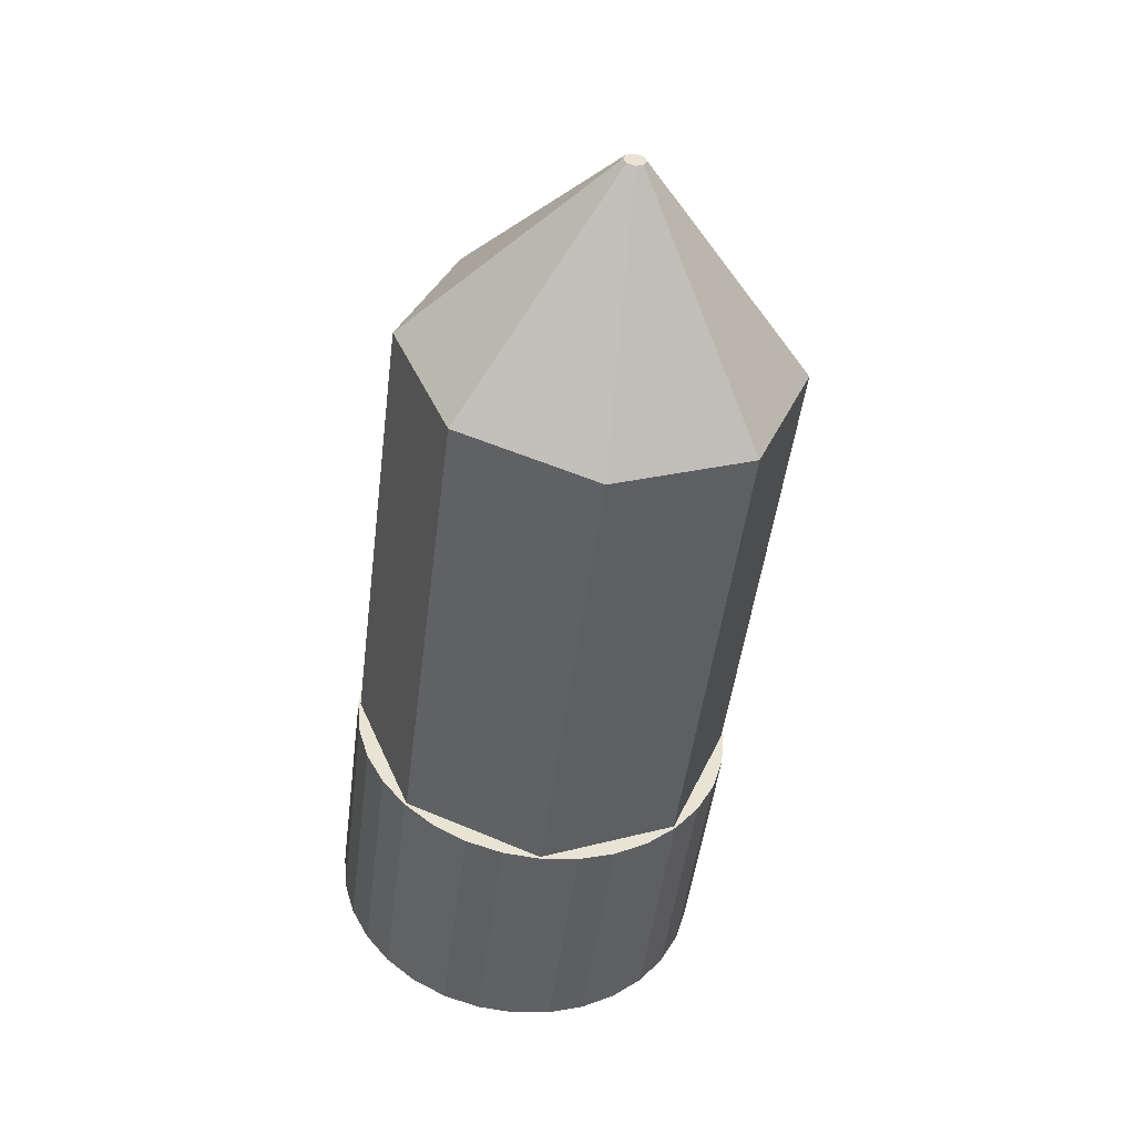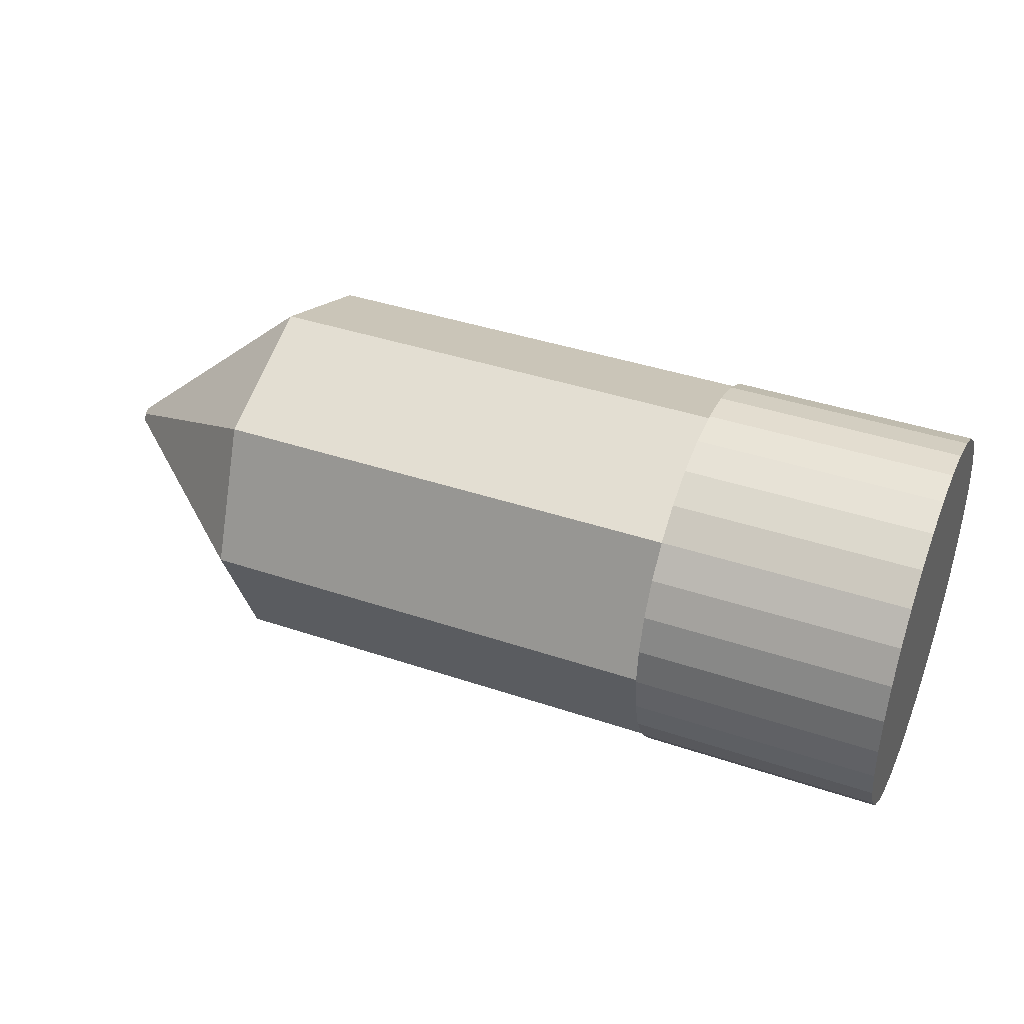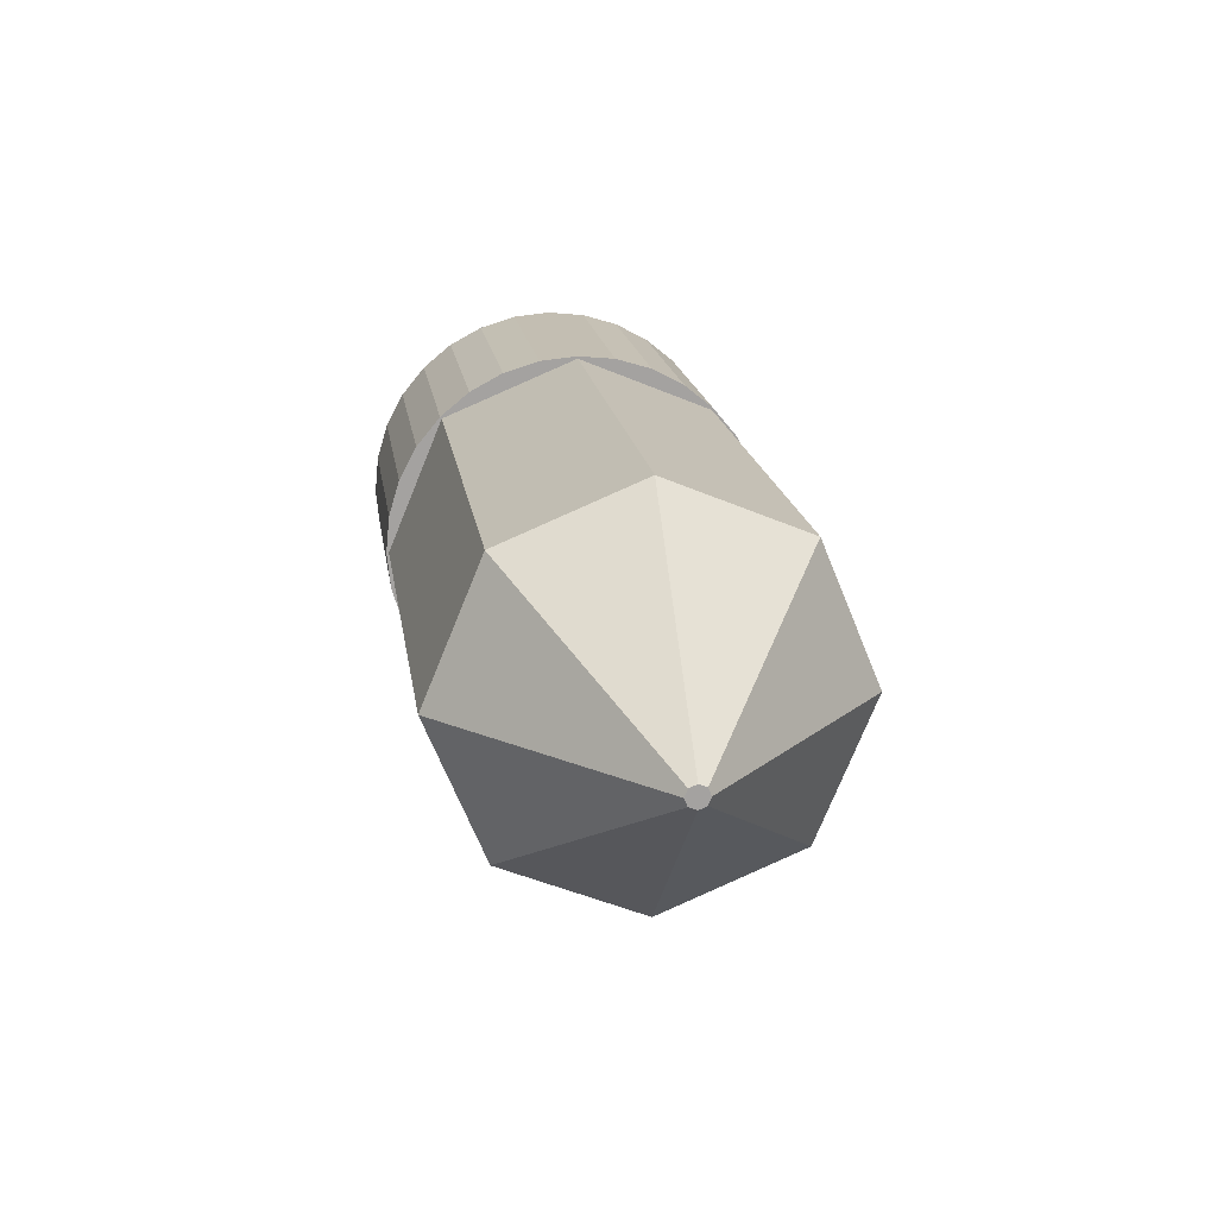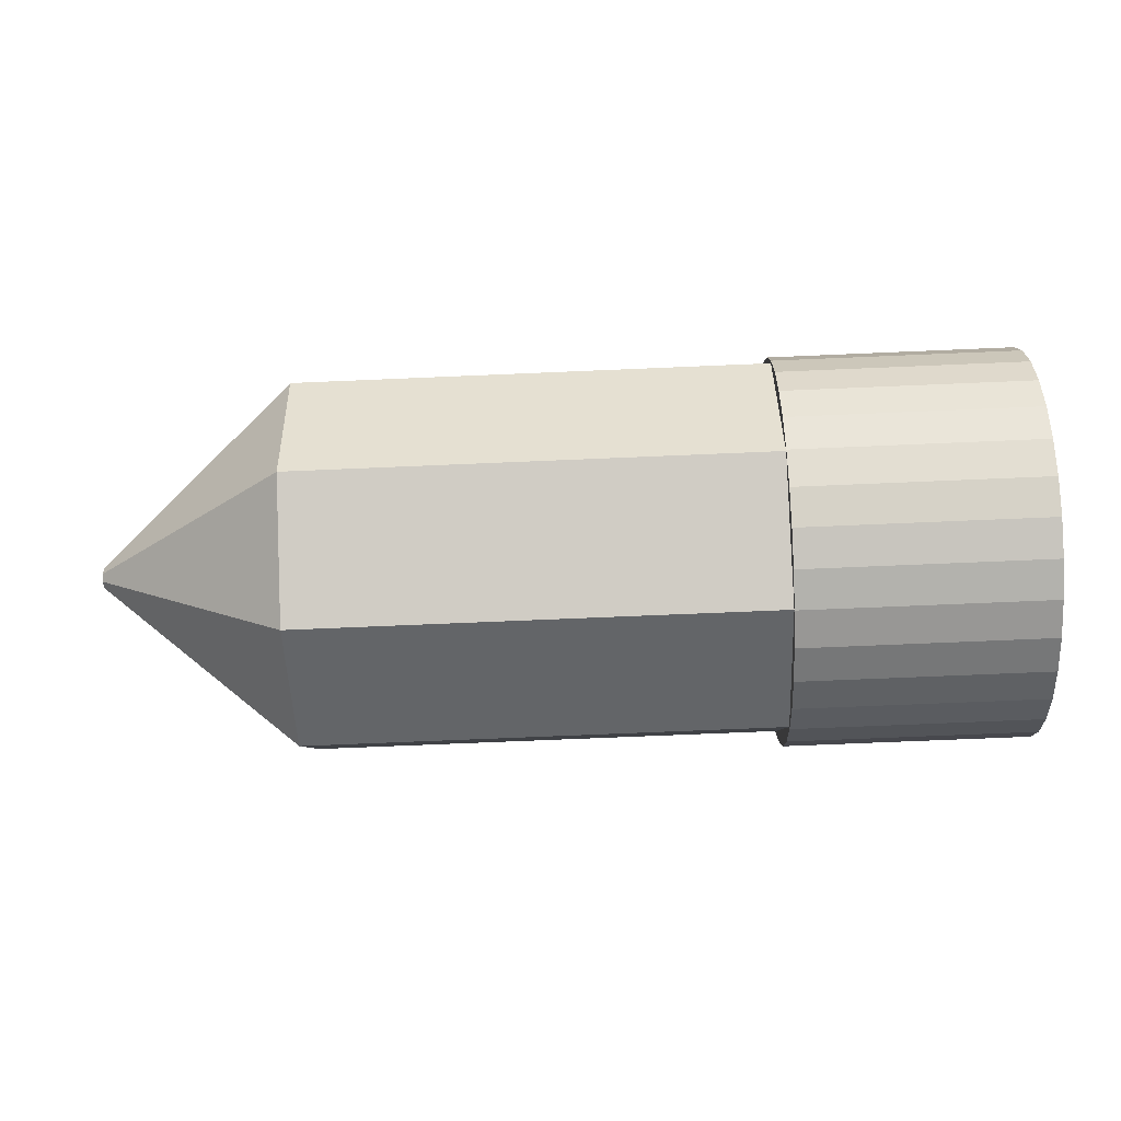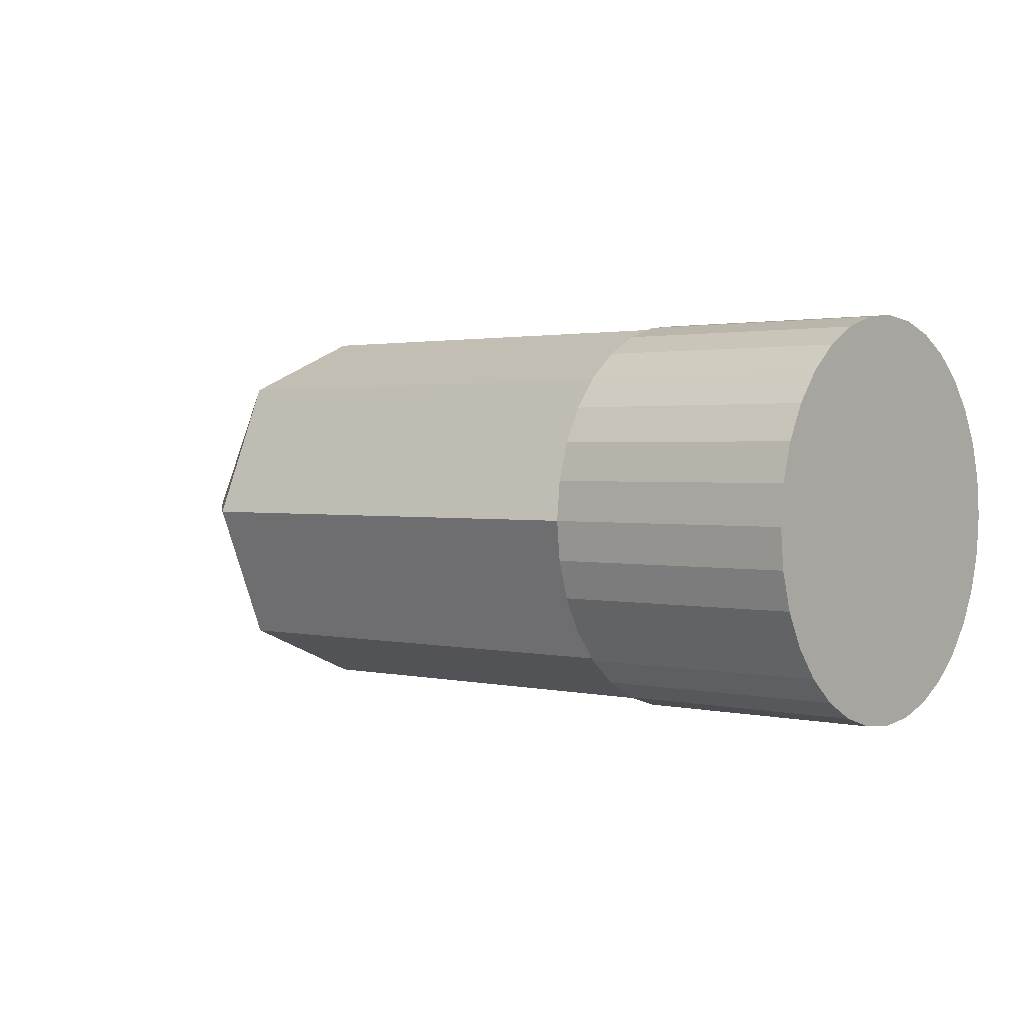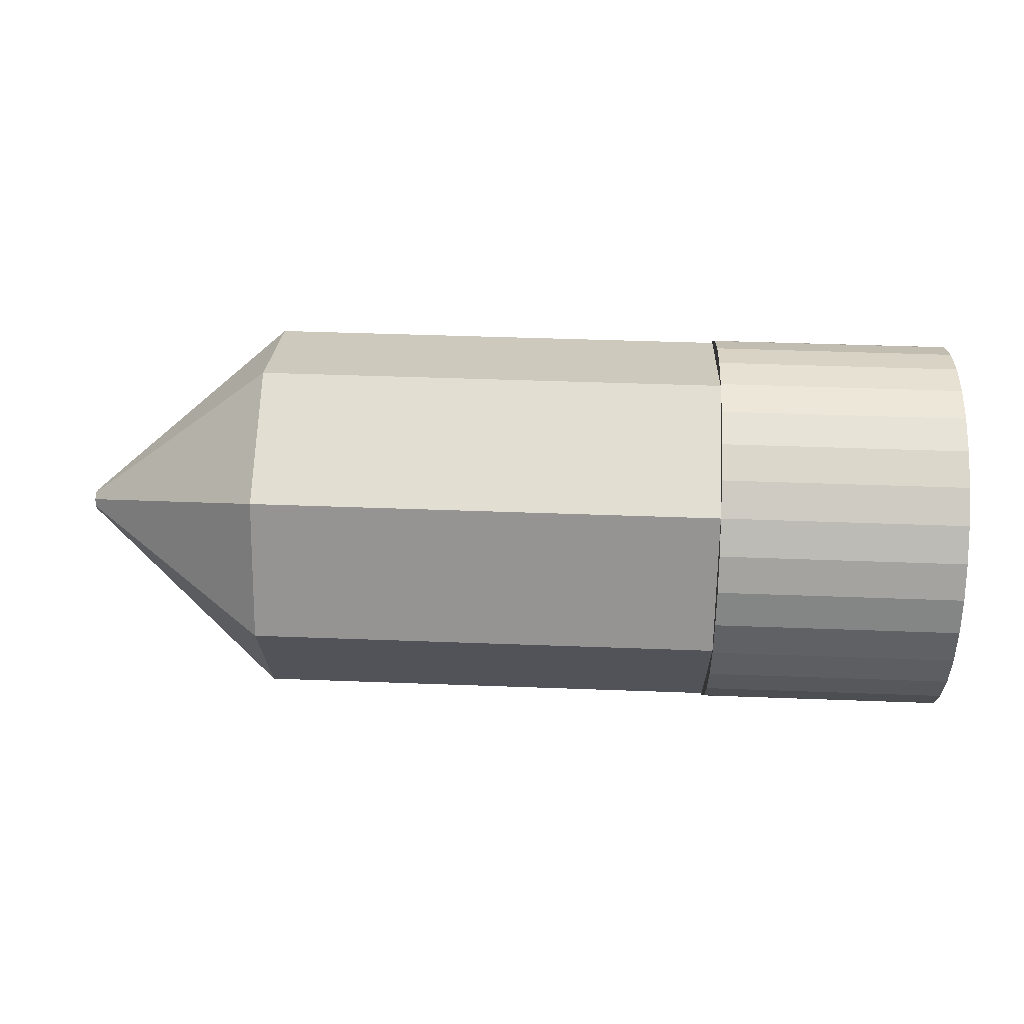
<metadata>
{"format":"obj","ext":"obj","renderer":"f3d","projection":"perspective","resolution":1024,"background":"white","views":[{"elev":-49.6,"azim":82.8,"up":"+Z"},{"elev":40.2,"azim":-157.5,"up":"+Z"},{"elev":17.7,"azim":81.8,"up":"+Y"},{"elev":-73.8,"azim":-177.6,"up":"+Y"},{"elev":1.7,"azim":-140.8,"up":"+Z"},{"elev":45.0,"azim":-177.5,"up":"+Z"}]}
</metadata>
<code>
o Circle_Circle.001
v -0 -0 -0.0544
v 0 0.03846 -0.03846
v 0 0.0544 0
v 0 0.03846 0.03846
v -0 -0 0.0544
v -0 -0.03846 0.03846
v 0 -0.0544 -0
v -0 -0.03846 -0.03846
v 0.1334 -0 -0.0544
v 0.1334 0.03846 -0.03846
v 0.1334 0.0544 0
v 0.1334 0.03846 0.03846
v 0.1334 -0 0.0544
v 0.1334 -0.03846 0.03846
v 0.1334 -0.0544 -0
v 0.1334 -0.03846 -0.03846
v 0.1907 0 -0.002969
v 0.1907 0.002099 -0.002099
v 0.1907 0.002969 0
v 0.1907 0.002099 0.002099
v 0.1907 0 0.002969
v 0.1907 -0.002099 0.002099
v 0.1907 -0.002969 -0
v 0.1907 -0.002099 -0.002099
v 0 0 -0.05508
v 0 0.01075 -0.05402
v 0 0.02108 -0.05089
v 0 0.0306 -0.0458
v 0 0.03895 -0.03895
v 0 0.0458 -0.0306
v 0 0.05089 -0.02108
v 0 0.05402 -0.01075
v 0 0.05508 -0
v 0 0.05402 0.01075
v 0 0.05089 0.02108
v 0 0.0458 0.0306
v 0 0.03895 0.03895
v 0 0.0306 0.0458
v 0 0.02108 0.05089
v 0 0.01075 0.05402
v -0 -0 0.05508
v -0 -0.01075 0.05402
v -0 -0.02108 0.05089
v 0 -0.0306 0.0458
v -0 -0.03895 0.03895
v -0 -0.0458 0.0306
v -0 -0.05089 0.02108
v -0 -0.05402 0.01075
v 0 -0.05508 -0
v -0 -0.05402 -0.01075
v -0 -0.05089 -0.02108
v -0 -0.0458 -0.0306
v -0 -0.03895 -0.03895
v 0 -0.0306 -0.0458
v -0 -0.02108 -0.05089
v -0 -0.01075 -0.05402
v -0.06949 0 -0.05508
v -0.06949 0.01075 -0.05402
v -0.06949 0.02108 -0.05089
v -0.06949 0.0306 -0.0458
v -0.06949 0.03895 -0.03895
v -0.06949 0.0458 -0.0306
v -0.06949 0.05089 -0.02108
v -0.06949 0.05402 -0.01075
v -0.06949 0.05508 -0
v -0.06949 0.05402 0.01075
v -0.06949 0.05089 0.02108
v -0.06949 0.0458 0.0306
v -0.06949 0.03895 0.03895
v -0.06949 0.0306 0.0458
v -0.06949 0.02108 0.05089
v -0.06949 0.01075 0.05402
v -0.06949 -0 0.05508
v -0.06949 -0.01075 0.05402
v -0.06949 -0.02108 0.05089
v -0.06949 -0.0306 0.0458
v -0.06949 -0.03895 0.03895
v -0.06949 -0.0458 0.0306
v -0.06949 -0.05089 0.02108
v -0.06949 -0.05402 0.01075
v -0.06949 -0.05508 -0
v -0.06949 -0.05402 -0.01075
v -0.06949 -0.05089 -0.02108
v -0.06949 -0.0458 -0.0306
v -0.06949 -0.03895 -0.03895
v -0.06949 -0.0306 -0.0458
v -0.06949 -0.02108 -0.05089
v -0.06949 -0.01075 -0.05402
f 2 1 8 7 6 5 4 3
f 16 9 17 24
f 5 6 14 13
f 3 4 12 11
f 1 2 10 9
f 8 1 9 16
f 6 7 15 14
f 4 5 13 12
f 2 3 11 10
f 7 8 16 15
f 18 19 20 21 22 23 24 17
f 14 15 23 22
f 12 13 21 20
f 10 11 19 18
f 15 16 24 23
f 13 14 22 21
f 11 12 20 19
f 9 10 18 17
f 34 33 65 66
f 48 47 79 80
f 35 34 66 67
f 49 48 80 81
f 36 35 67 68
f 50 49 81 82
f 37 36 68 69
f 51 50 82 83
f 38 37 69 70
f 52 51 83 84
f 39 38 70 71
f 26 25 57 58
f 53 52 84 85
f 40 39 71 72
f 27 26 58 59
f 54 53 85 86
f 41 40 72 73
f 28 27 59 60
f 55 54 86 87
f 42 41 73 74
f 29 28 60 61
f 56 55 87 88
f 43 42 74 75
f 30 29 61 62
f 25 56 88 57
f 44 43 75 76
f 31 30 62 63
f 45 44 76 77
f 32 31 63 64
f 46 45 77 78
f 33 32 64 65
f 47 46 78 79
f 58 57 88 87 86 85 84 83 82 81 80 79 78 77 76 75 74 73 72 71 70 69 68 67 66 65 64 63 62 61 60 59
f 26 27 28 29 30 31 32 33 34 35 36 37 38 39 40 41 42 43 44 45 46 47 48 49 50 51 52 53 54 55 56 25

</code>
